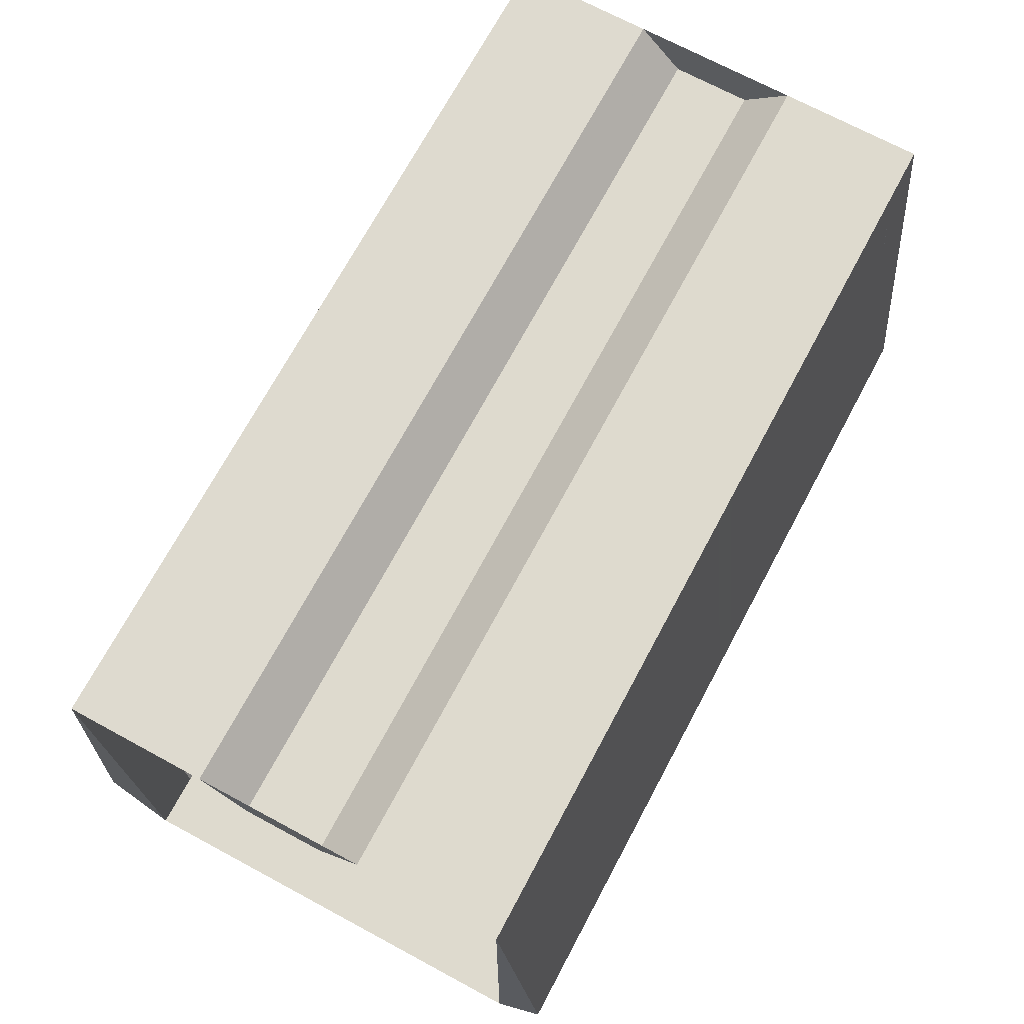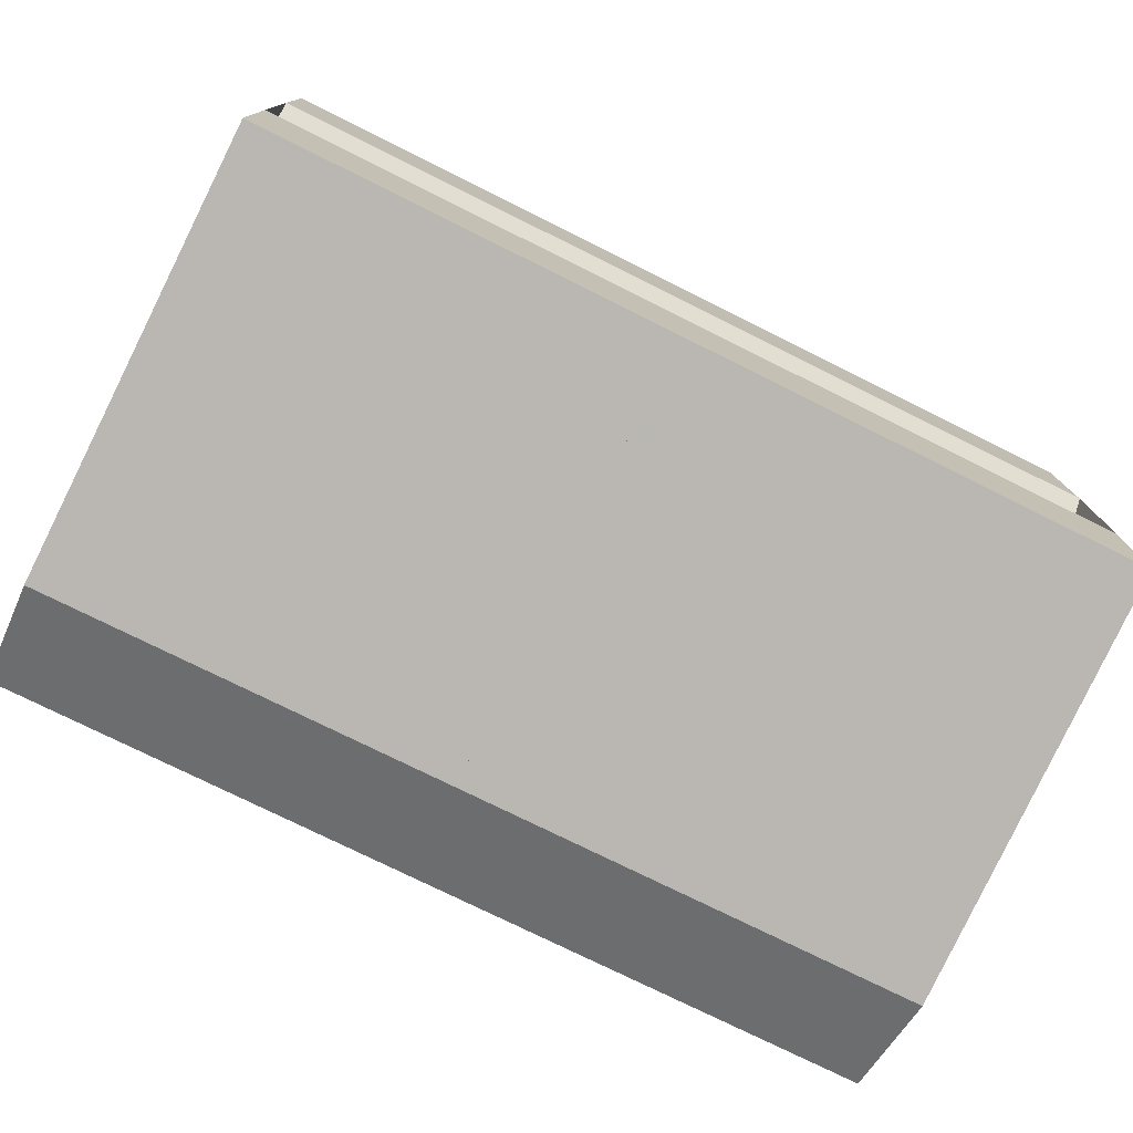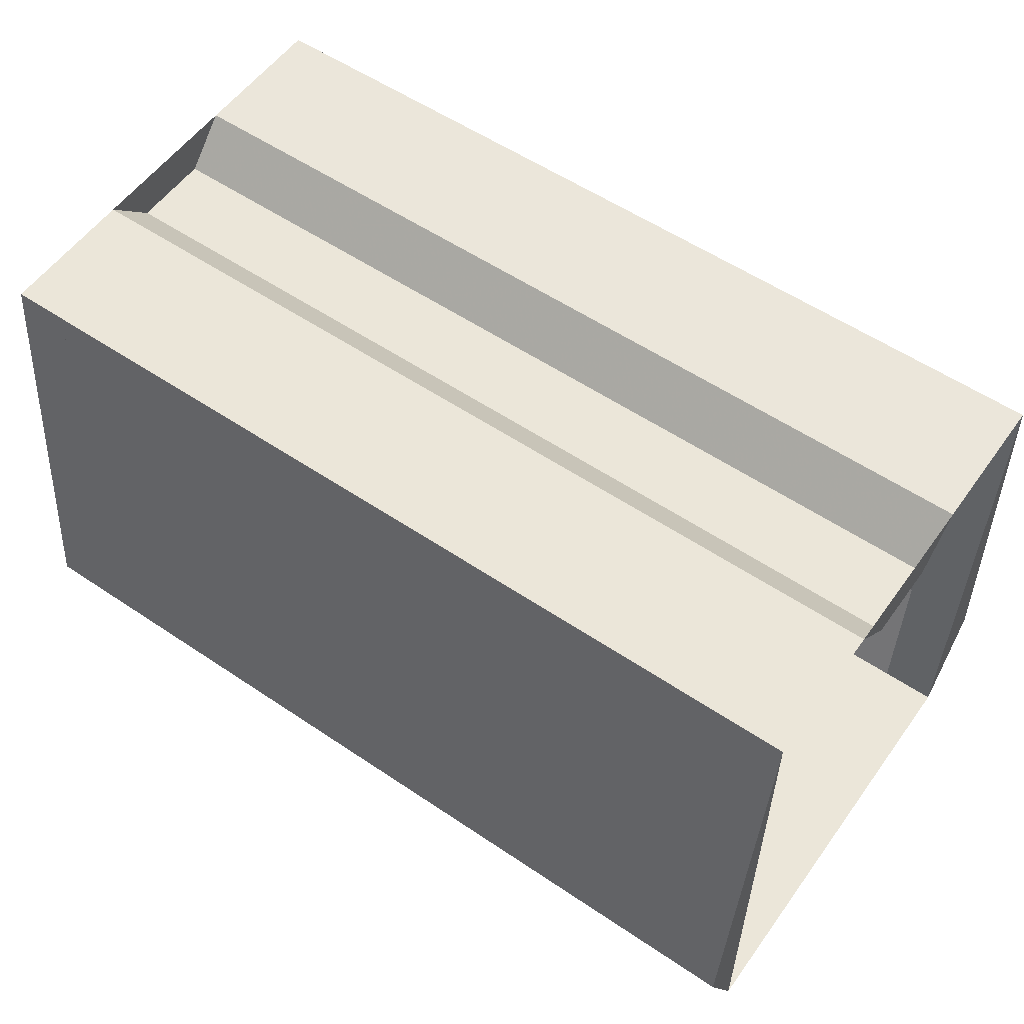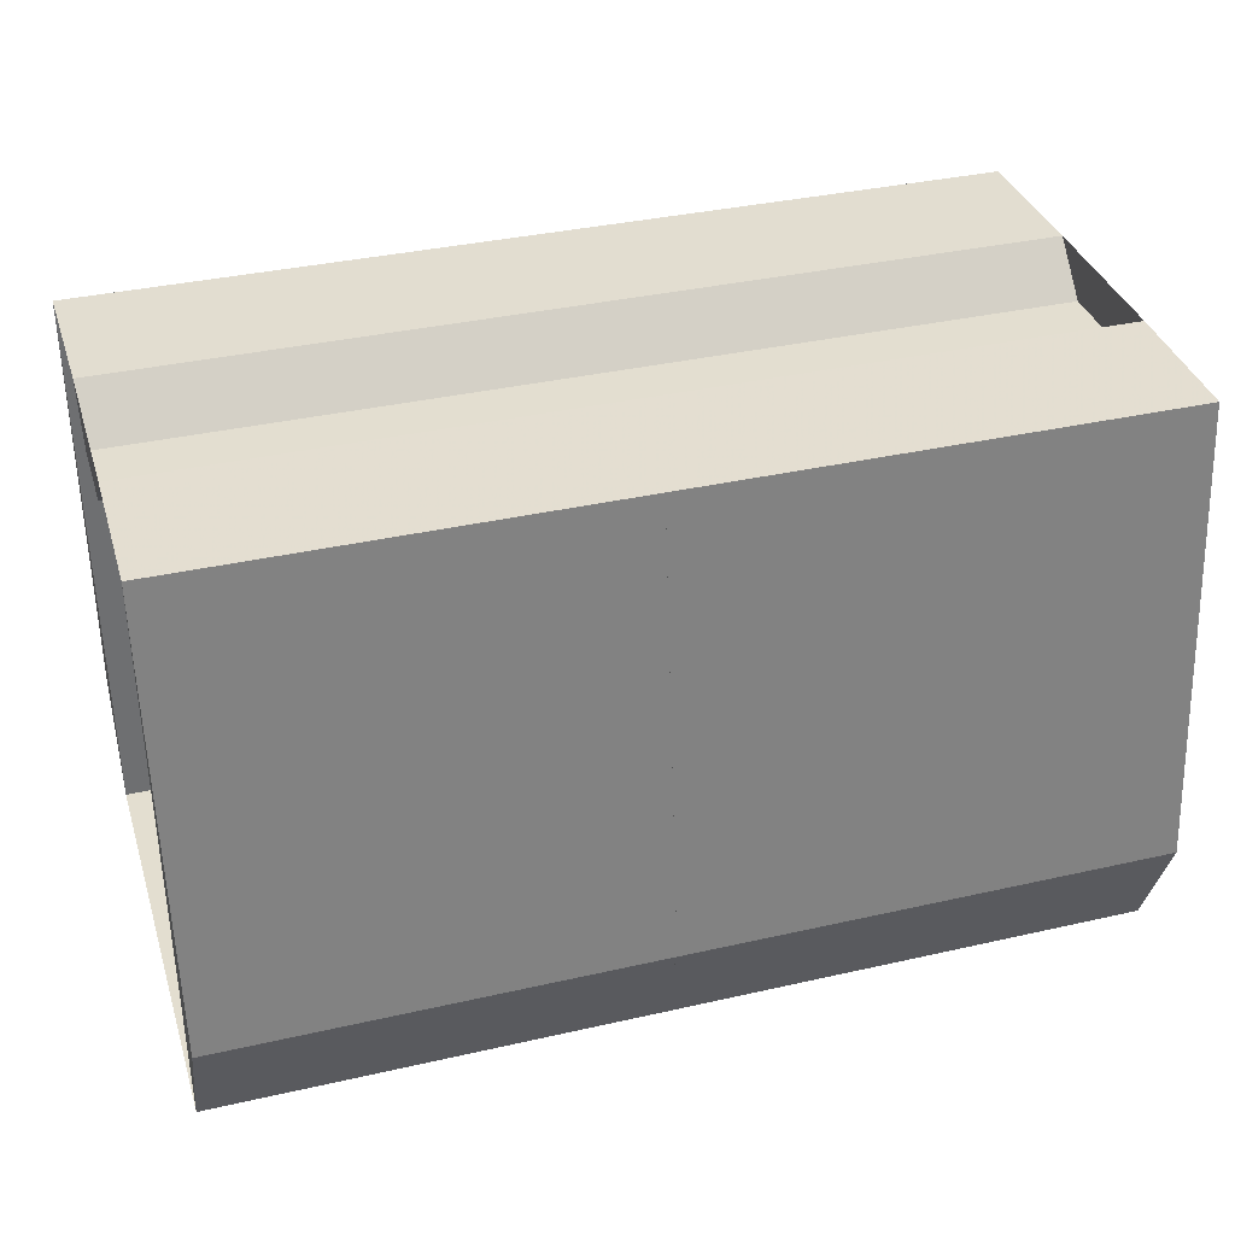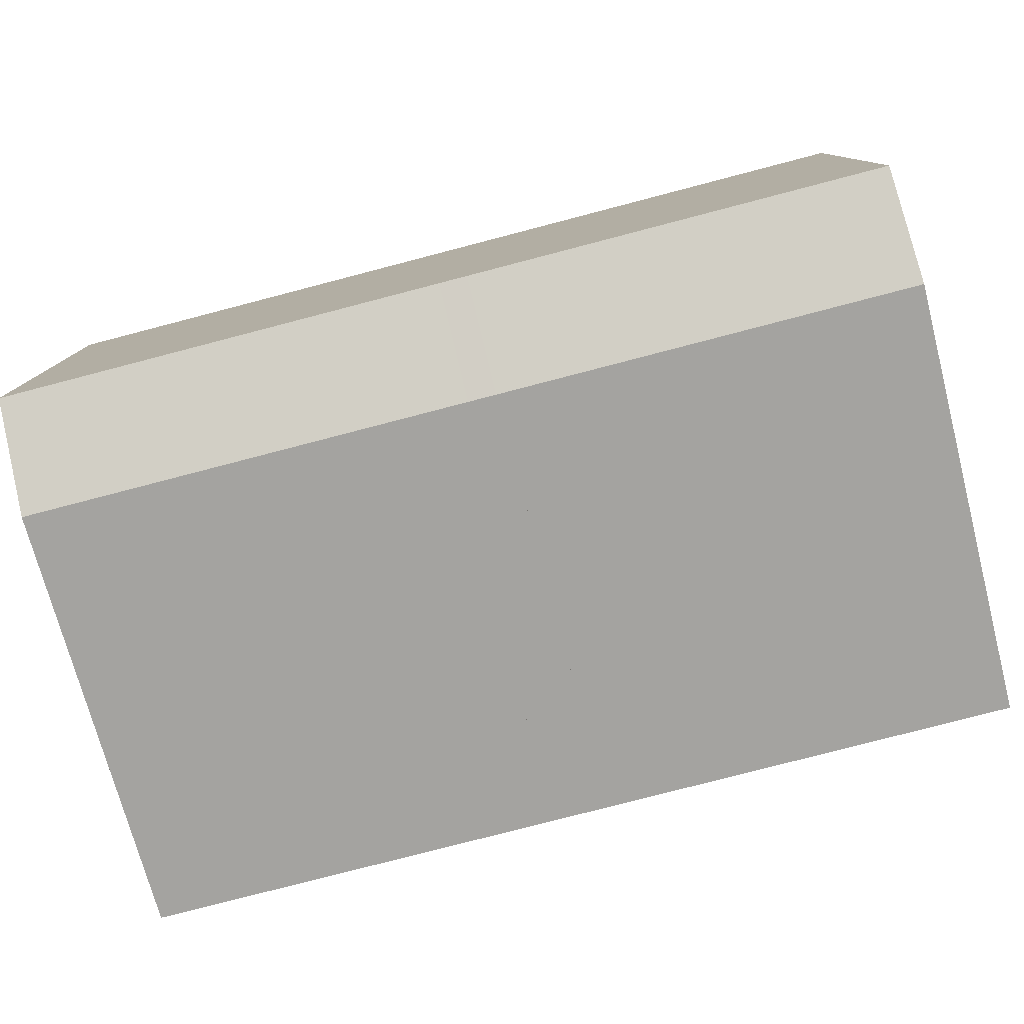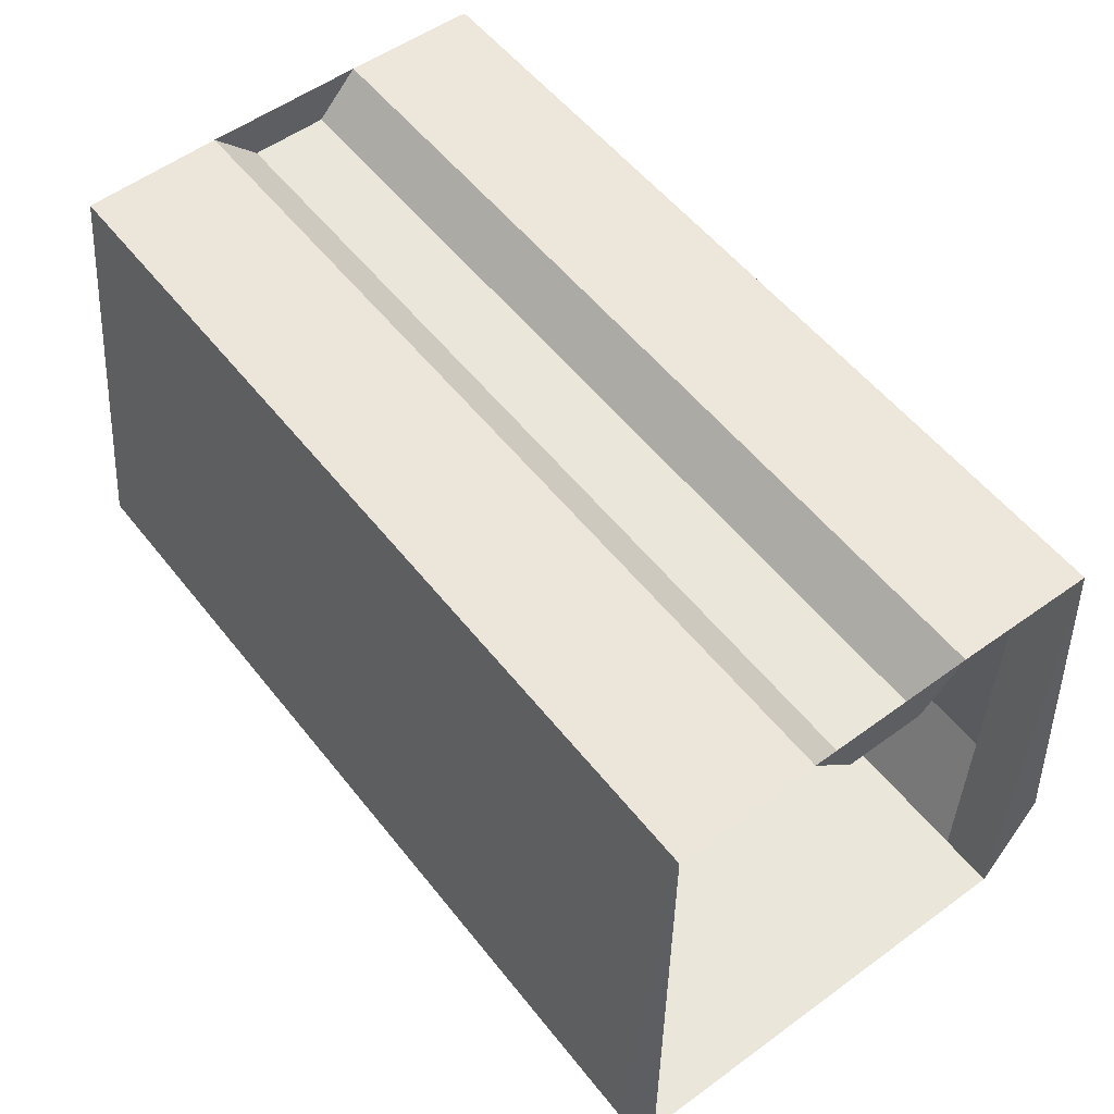
<metadata>
{"format":"obj","ext":"obj","renderer":"f3d","projection":"perspective","resolution":1024,"background":"white","views":[{"elev":71.1,"azim":-61.8,"up":"+Y"},{"elev":-76.4,"azim":153.6,"up":"+Z"},{"elev":55.9,"azim":-144.7,"up":"+Y"},{"elev":35.7,"azim":163.3,"up":"+Y"},{"elev":-78.7,"azim":14.6,"up":"+Z"},{"elev":54.8,"azim":52.4,"up":"+Y"}]}
</metadata>
<code>
o Cube
v -0 0 -1
v -0 0 1
v -2 0 1
v -2 0 -1
v 2 0 -1
v 2 0 1
v -0 0.5051 -1.216
v 2 0.5051 -1.216
v -0 0.5051 1.216
v 2 0.5051 1.216
v -2 0.5051 -1.216
v -2 0.5051 1.216
v 0.00209 2.5 1
v -1.998 2.5 1
v 0.00209 2.5 -1
v -1.998 2.5 -1
v 2.002 2.5 1
v 2.002 2.5 -1
v -0.001732 2.506 -0.3795
v 1.998 2.506 -0.3795
v -0.001732 2.506 0.3626
v 1.998 2.506 0.3626
v -2.002 2.506 -0.3795
v -2.002 2.506 0.3626
v -2.002 2.307 0.1665
v -0.001732 2.307 0.1665
v -2.002 2.307 -0.1833
v -0.001732 2.307 -0.1833
v 1.998 2.307 0.1665
v 1.998 2.307 -0.1833
v -1.75 0 -1
v -1.748 2.5 -1
v -1.75 0 1
v -1.748 2.5 1
v -1.75 0.5051 -1.216
v -1.75 0.5051 1.216
v 1.75 0.000198 -1
v 1.752 2.5 -1
v 1.75 0.000198 1
v 1.752 2.5 1
v 1.75 0.5053 -1.216
v 1.75 0.5053 1.216
v 0.125 -0.0001 -1
v 0.1271 2.5 -1
v 0.125 0.505 -1.216
v 0.125 -9.8e-05 1
v 0.1271 2.5 1
v 0.125 0.505 1.216
v -0.1229 2.5 -1
v -0.125 0.5051 -1.216
v -0.125 0 -1
v -0.1229 2.5 1
v -0.125 0.5051 1.216
v -0.125 0 1
f 1 4 3 2
f 1 2 6 5
f 1 5 8 7
f 6 2 9 10
f 4 1 7 11
f 2 3 12 9
f 9 12 14 13
f 11 7 15 16
f 10 9 13 17
f 7 8 18 15
f 15 18 20 19
f 17 13 21 22
f 16 15 19 23
f 13 14 24 21
f 21 24 25 26
f 23 19 28 27
f 22 21 26 29
f 19 20 30 28
f 26 28 30 29
f 25 27 28 26
f 16 4 31 32
f 3 14 34 33
f 11 16 32 35
f 14 12 36 34
f 12 3 33 36
f 4 11 35 31
f 31 35 32
f 33 34 36
f 5 18 38 37
f 17 6 39 40
f 18 8 41 38
f 10 17 40 42
f 6 10 42 39
f 8 5 37 41
f 37 38 41
f 39 42 40
f 3 12 14
f 4 16 11
f 15 1 43 44
f 7 15 44 45
f 1 7 45 43
f 43 45 44
f 13 2 46 47
f 9 13 47 48
f 2 46 48 9
f 46 48 47
f 1 15 49 51
f 15 7 50 49
f 7 1 51 50
f 51 49 50
f 2 13 52 54
f 13 9 53 52
f 9 53 54 2
f 54 52 53
f 23 27 25 24
f 20 22 29 30
f 5 8 18
f 6 17 10

</code>
